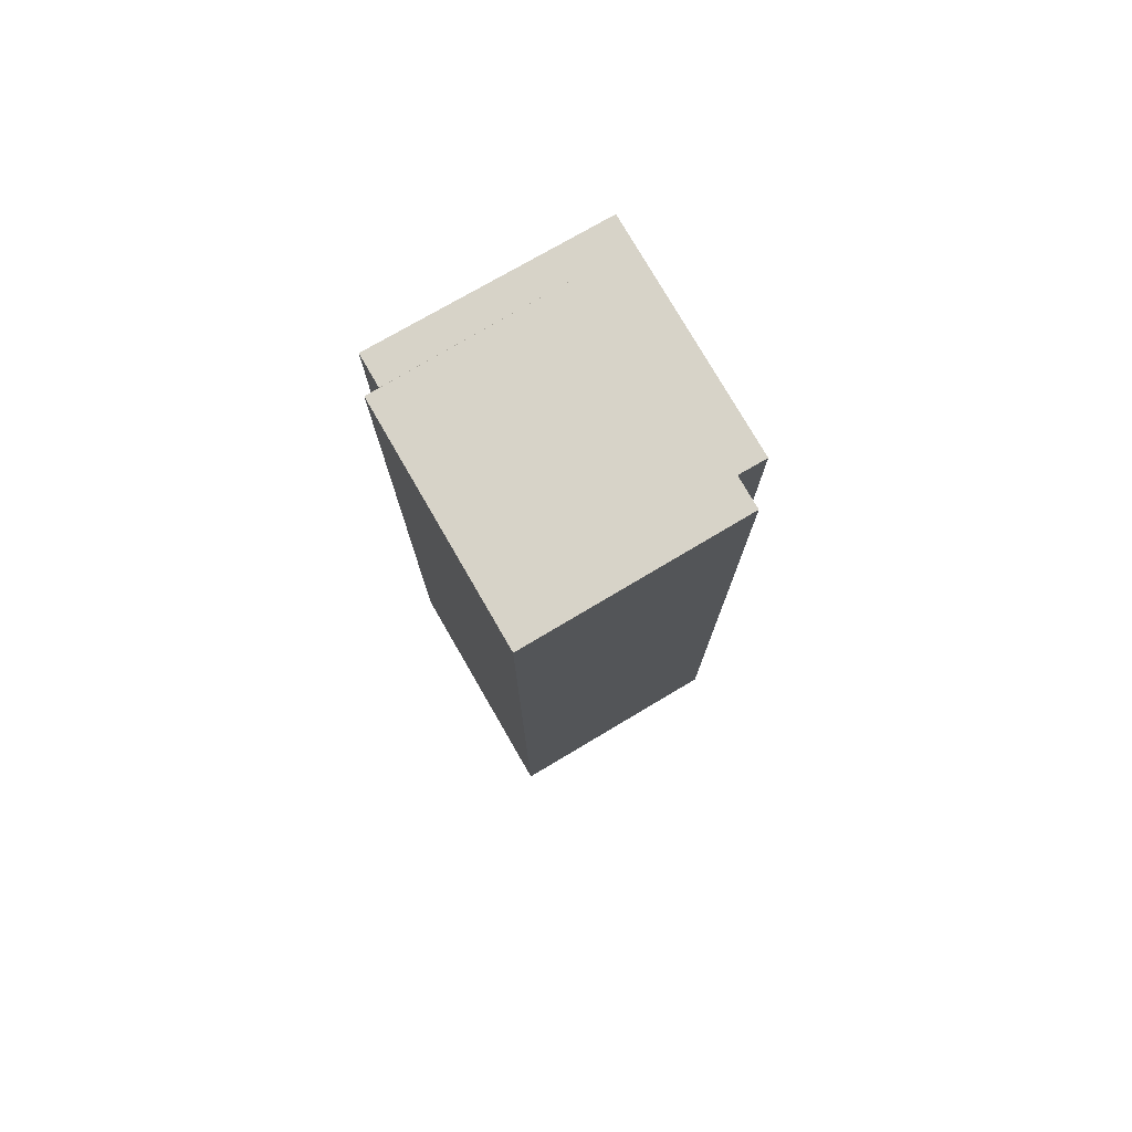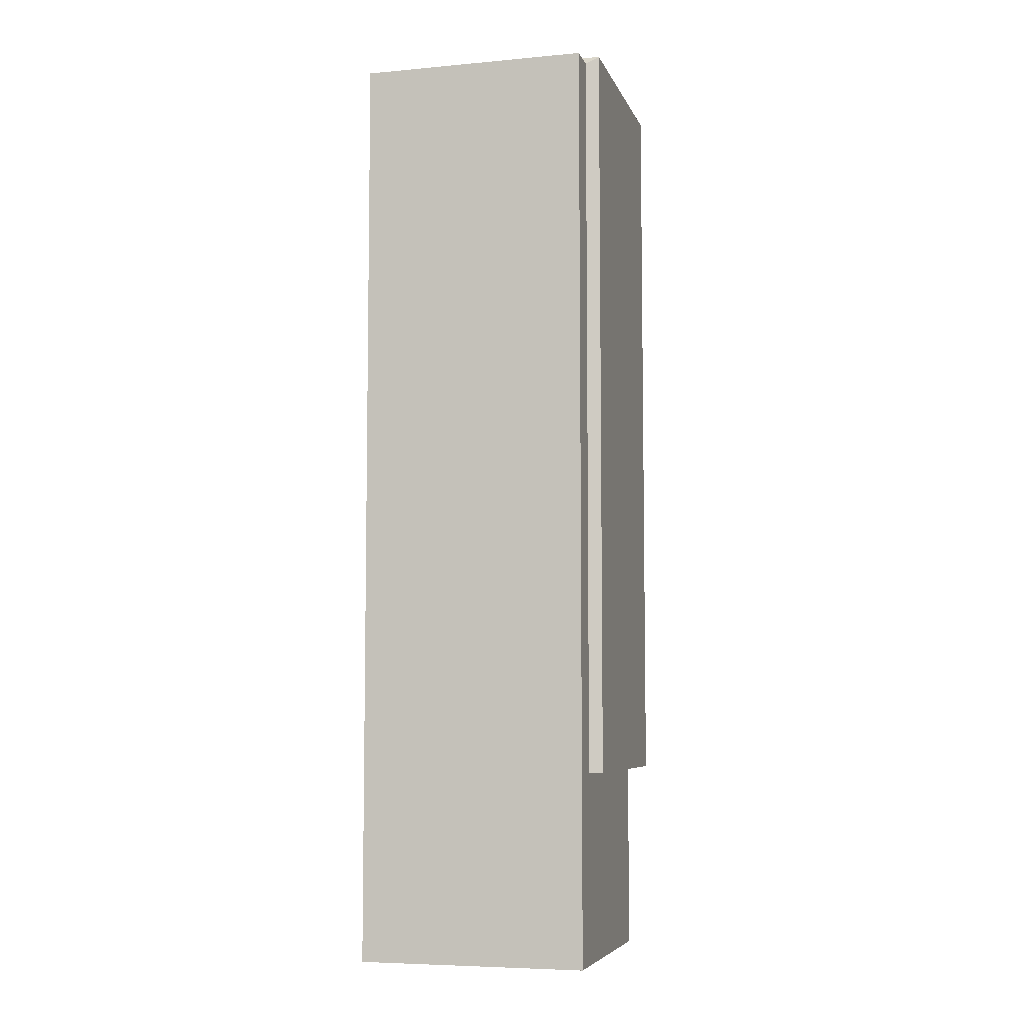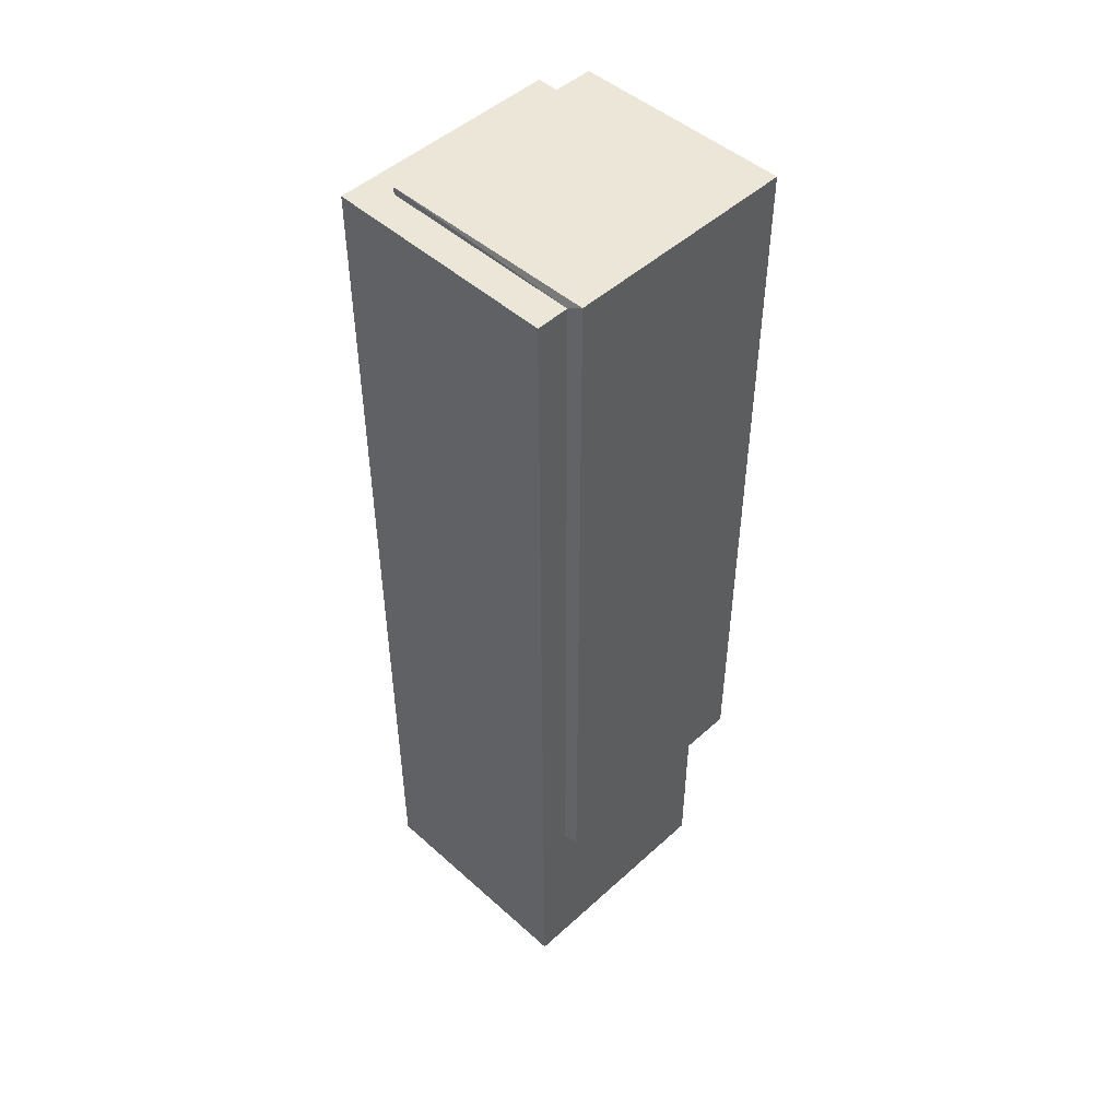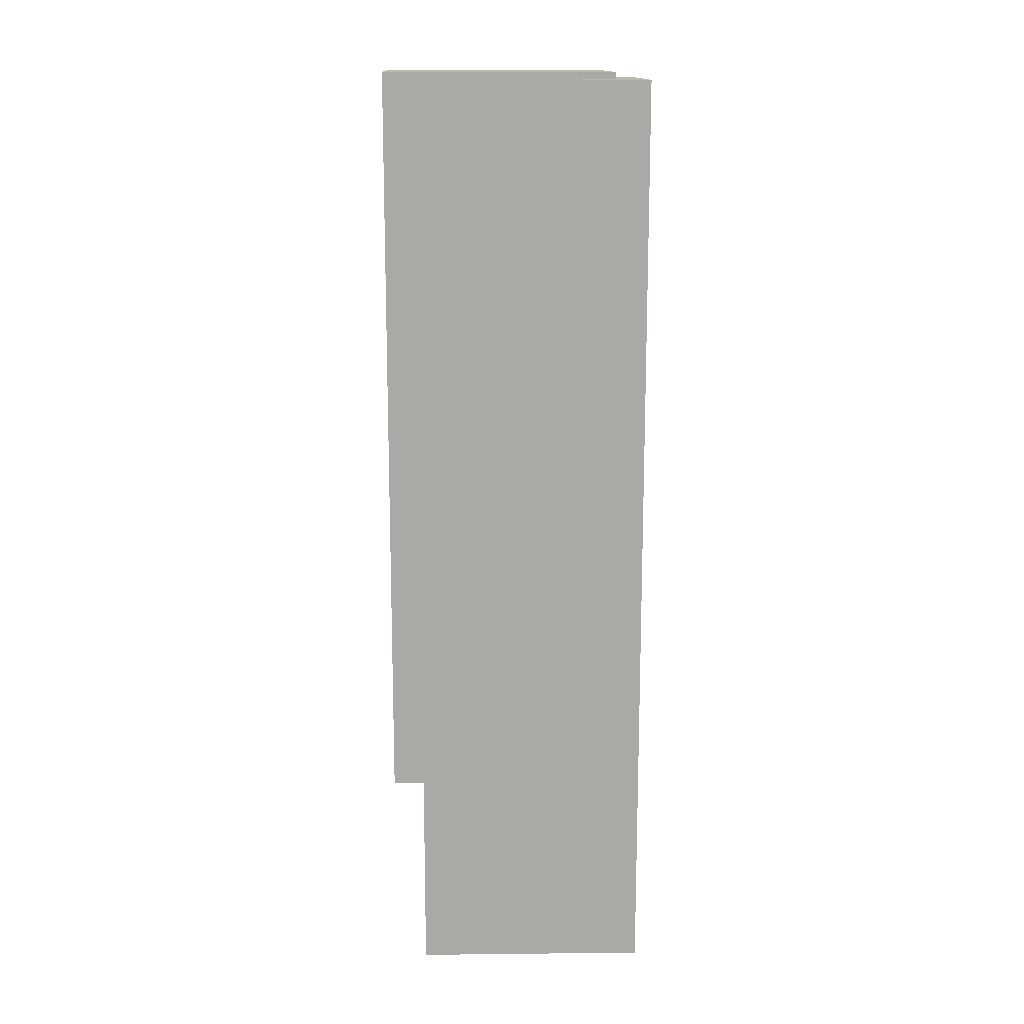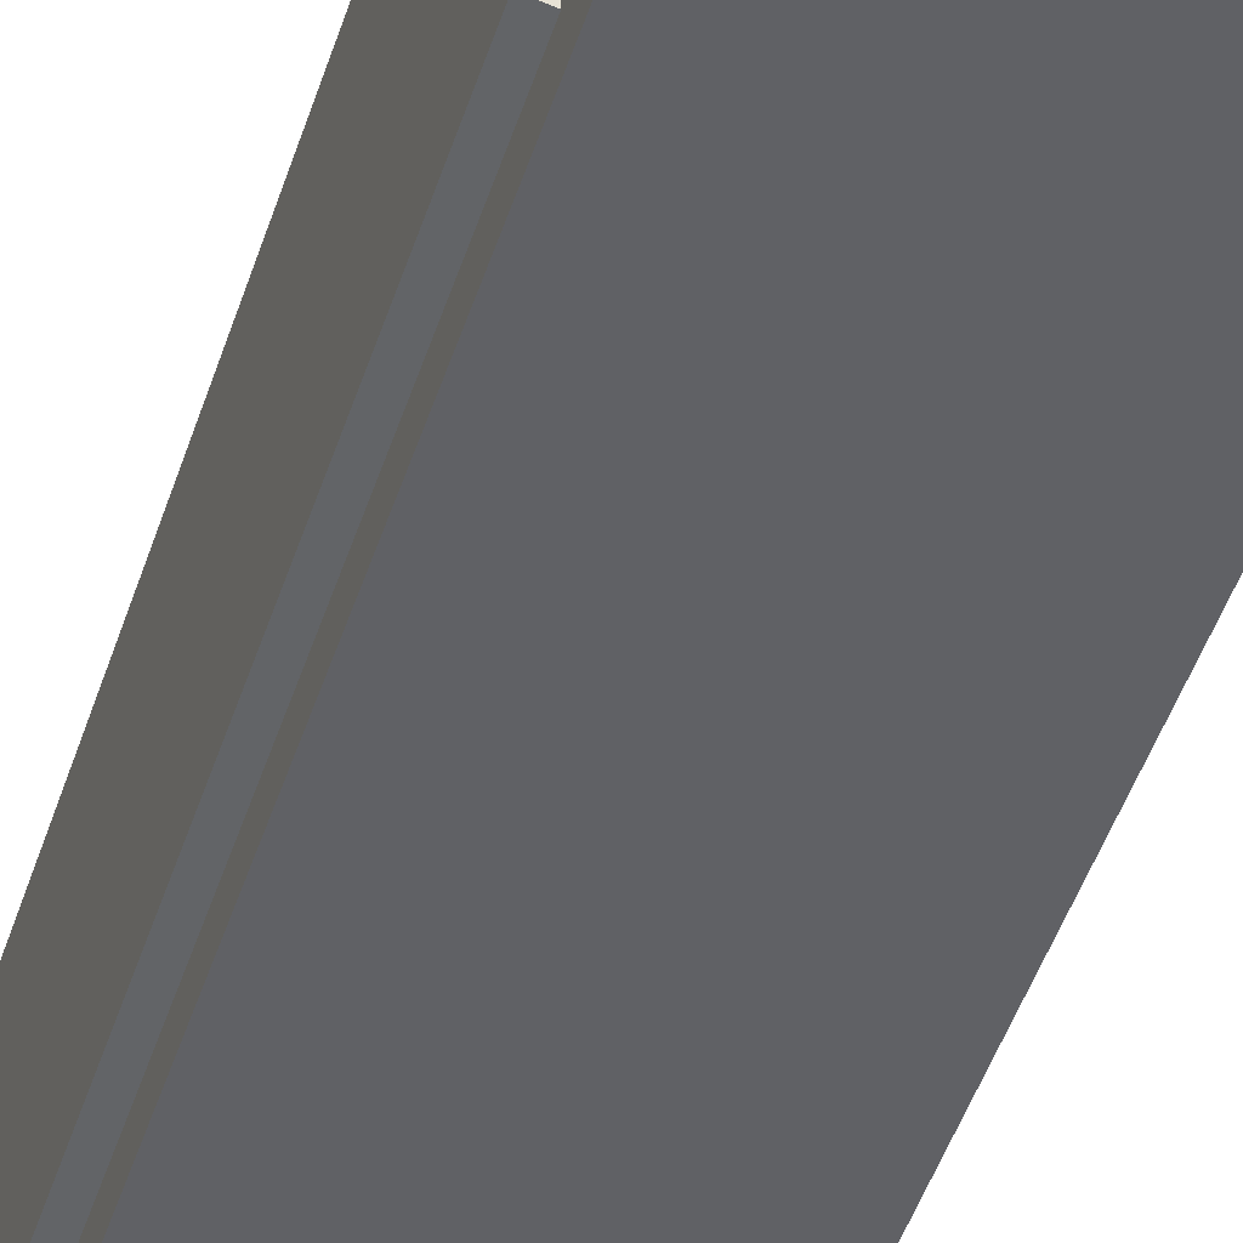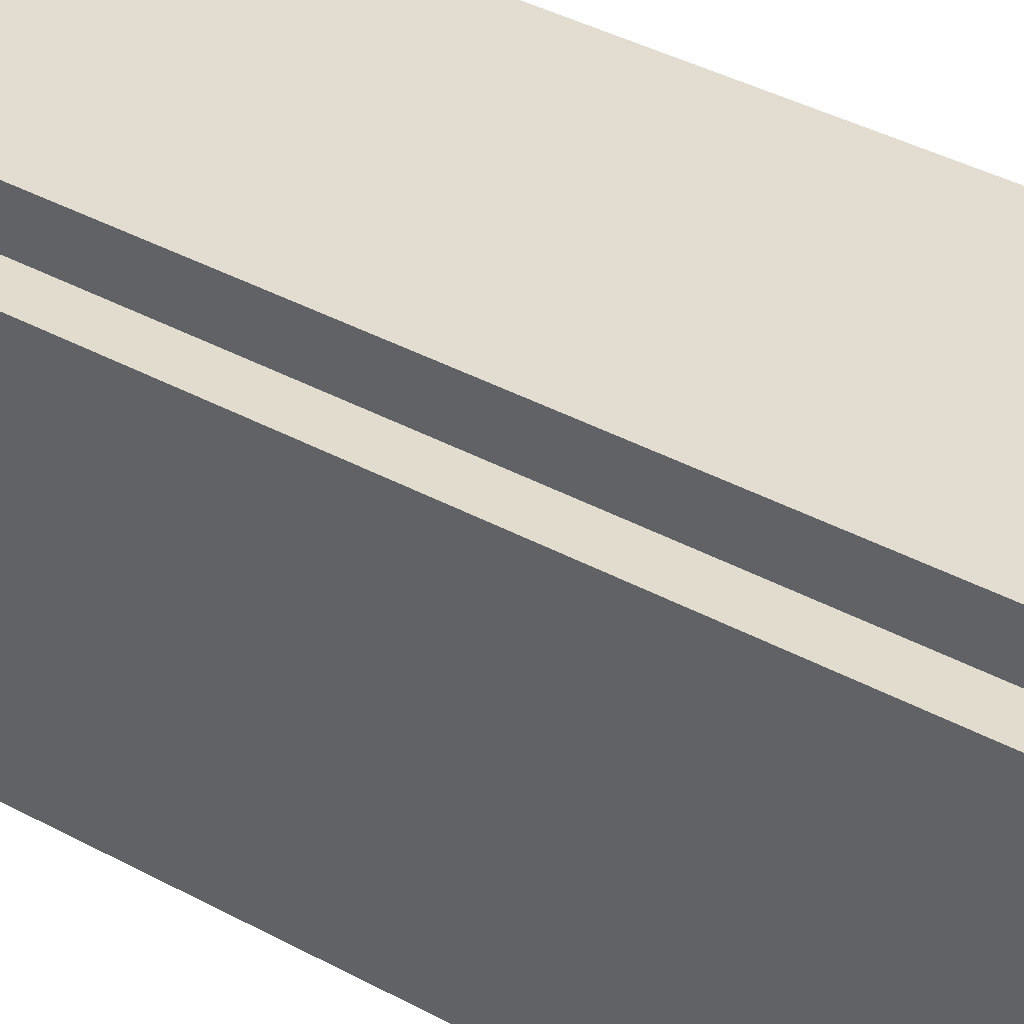
<metadata>
{"format":"obj","ext":"obj","renderer":"f3d","projection":"perspective","resolution":1024,"background":"white","views":[{"elev":76.9,"azim":-30.0,"up":"+Y"},{"elev":-6.3,"azim":-164.8,"up":"+Y"},{"elev":48.8,"azim":-135.2,"up":"+Y"},{"elev":14.6,"azim":88.7,"up":"+Y"},{"elev":-49.1,"azim":-18.1,"up":"+Z"},{"elev":34.7,"azim":127.0,"up":"+Z"}]}
</metadata>
<code>
g Mesh56
v -208.4 449.6 -1498
v -273.7 449.6 -1497
v -269.6 447.4 -1498
v -273.7 449.6 -1497
v -208.4 449.6 -1498
v -269.6 447.4 -1498
v -208.4 449.6 -1498
v -269.6 447.4 -1498
v -208.4 447.4 -1498
v -269.6 447.4 -1498
v -208.4 449.6 -1498
v -208.4 447.4 -1498
v -208.4 449.6 -1428
v -273.7 449.6 -1427
v -273.7 449.6 -1497
v -208.4 449.6 -1498
v -273.7 449.6 -1427
v -208.4 449.6 -1428
v -273.7 449.6 -1497
v -208.4 449.6 -1498
v -273.7 449.6 -1497
v -273.7 449.6 -1427
v -273.7 221 -1427
v -273.7 221 -1497
v -273.7 449.6 -1427
v -273.7 449.6 -1497
v -273.7 221 -1427
v -273.7 221 -1497
v -273.7 221 -1427
v -273.7 449.6 -1427
v -208.4 449.6 -1428
v -208.4 221 -1428
v -208.4 221 -1428
v -208.4 449.6 -1428
v -273.7 221 -1427
v -273.7 449.6 -1427
v -269.6 221 -1498
v -273.7 221 -1497
v -273.7 221 -1427
v -269.6 221 -1438
v -208.4 221 -1428
v -208.4 221 -1438
v -273.7 221 -1497
v -269.6 221 -1498
v -273.7 221 -1427
v -269.6 221 -1438
v -208.4 221 -1428
v -208.4 221 -1438
v -273.7 449.6 -1497
v -273.7 221 -1497
v -269.6 221 -1498
v -269.6 447.4 -1498
v -273.7 221 -1497
v -273.7 449.6 -1497
v -269.6 221 -1498
v -269.6 447.4 -1498
v -208.4 449.6 -1498
v -208.4 447.4 -1498
v -208.4 447.4 -1438
v -208.4 449.6 -1428
v -208.4 221 -1438
v -208.4 221 -1428
v -208.4 221 -1428
v -208.4 221 -1438
v -208.4 449.6 -1428
v -208.4 447.4 -1438
v -208.4 449.6 -1498
v -208.4 447.4 -1498
v -208.4 221 -1438
v -208.4 447.4 -1438
v -199.6 447.4 -1438
v -199.6 162.8 -1438
v -269.6 162.8 -1438
v -269.6 221 -1438
v -269.6 221 -1498
v -269.6 221 -1438
v -269.6 162.8 -1438
v -269.6 162.8 -1508
v -269.6 447.4 -1508
v -269.6 447.4 -1498
v -269.6 221 -1438
v -269.6 221 -1498
v -269.6 162.8 -1438
v -269.6 162.8 -1508
v -269.6 447.4 -1508
v -269.6 447.4 -1498
v -208.4 221 -1438
v -269.6 221 -1438
v -269.6 162.8 -1438
v -199.6 162.8 -1438
v -199.6 447.4 -1438
v -208.4 447.4 -1438
v -208.4 447.4 -1498
v -269.6 447.4 -1498
v -269.6 447.4 -1508
v -199.6 447.4 -1508
v -199.6 447.4 -1438
v -208.4 447.4 -1438
v -269.6 447.4 -1498
v -208.4 447.4 -1498
v -269.6 447.4 -1508
v -199.6 447.4 -1508
v -199.6 447.4 -1438
v -208.4 447.4 -1438
v -199.6 162.8 -1508
v -199.6 162.8 -1438
v -199.6 447.4 -1438
v -199.6 447.4 -1508
v -199.6 162.8 -1438
v -199.6 162.8 -1508
v -199.6 447.4 -1438
v -199.6 447.4 -1508
v -199.6 162.8 -1508
v -199.6 447.4 -1508
v -269.6 447.4 -1508
v -269.6 162.8 -1508
v -269.6 162.8 -1508
v -269.6 447.4 -1508
v -199.6 162.8 -1508
v -199.6 447.4 -1508
v -199.6 162.8 -1508
v -269.6 162.8 -1508
v -269.6 162.8 -1438
v -199.6 162.8 -1438
v -269.6 162.8 -1508
v -199.6 162.8 -1508
v -269.6 162.8 -1438
v -199.6 162.8 -1438
g Mesh56_0
f 3 2 1
f 6 5 4
f 9 8 7
f 12 11 10
f 15 14 13
f 13 16 15
f 19 18 17
f 18 19 20
f 23 22 21
f 21 24 23
f 27 26 25
f 26 27 28
f 31 30 29
f 29 32 31
f 35 34 33
f 34 35 36
f 39 38 37
f 37 40 39
f 40 41 39
f 40 42 41
f 45 44 43
f 44 45 46
f 46 45 47
f 46 47 48
f 51 50 49
f 49 52 51
f 55 54 53
f 54 55 56
f 59 58 57
f 59 57 60
f 61 59 60
f 60 62 61
f 65 64 63
f 64 65 66
f 66 65 67
f 66 67 68
f 71 70 69
f 72 71 69
f 69 73 72
f 73 69 74
f 77 76 75
f 75 78 77
f 75 79 78
f 75 80 79
f 83 82 81
f 82 83 84
f 82 84 85
f 82 85 86
f 89 88 87
f 87 90 89
f 90 87 91
f 91 87 92
f 95 94 93
f 93 96 95
f 93 97 96
f 93 98 97
f 101 100 99
f 100 101 102
f 100 102 103
f 100 103 104
f 107 106 105
f 105 108 107
f 111 110 109
f 110 111 112
f 115 114 113
f 113 116 115
f 119 118 117
f 118 119 120
f 123 122 121
f 121 124 123
f 127 126 125
f 126 127 128

</code>
